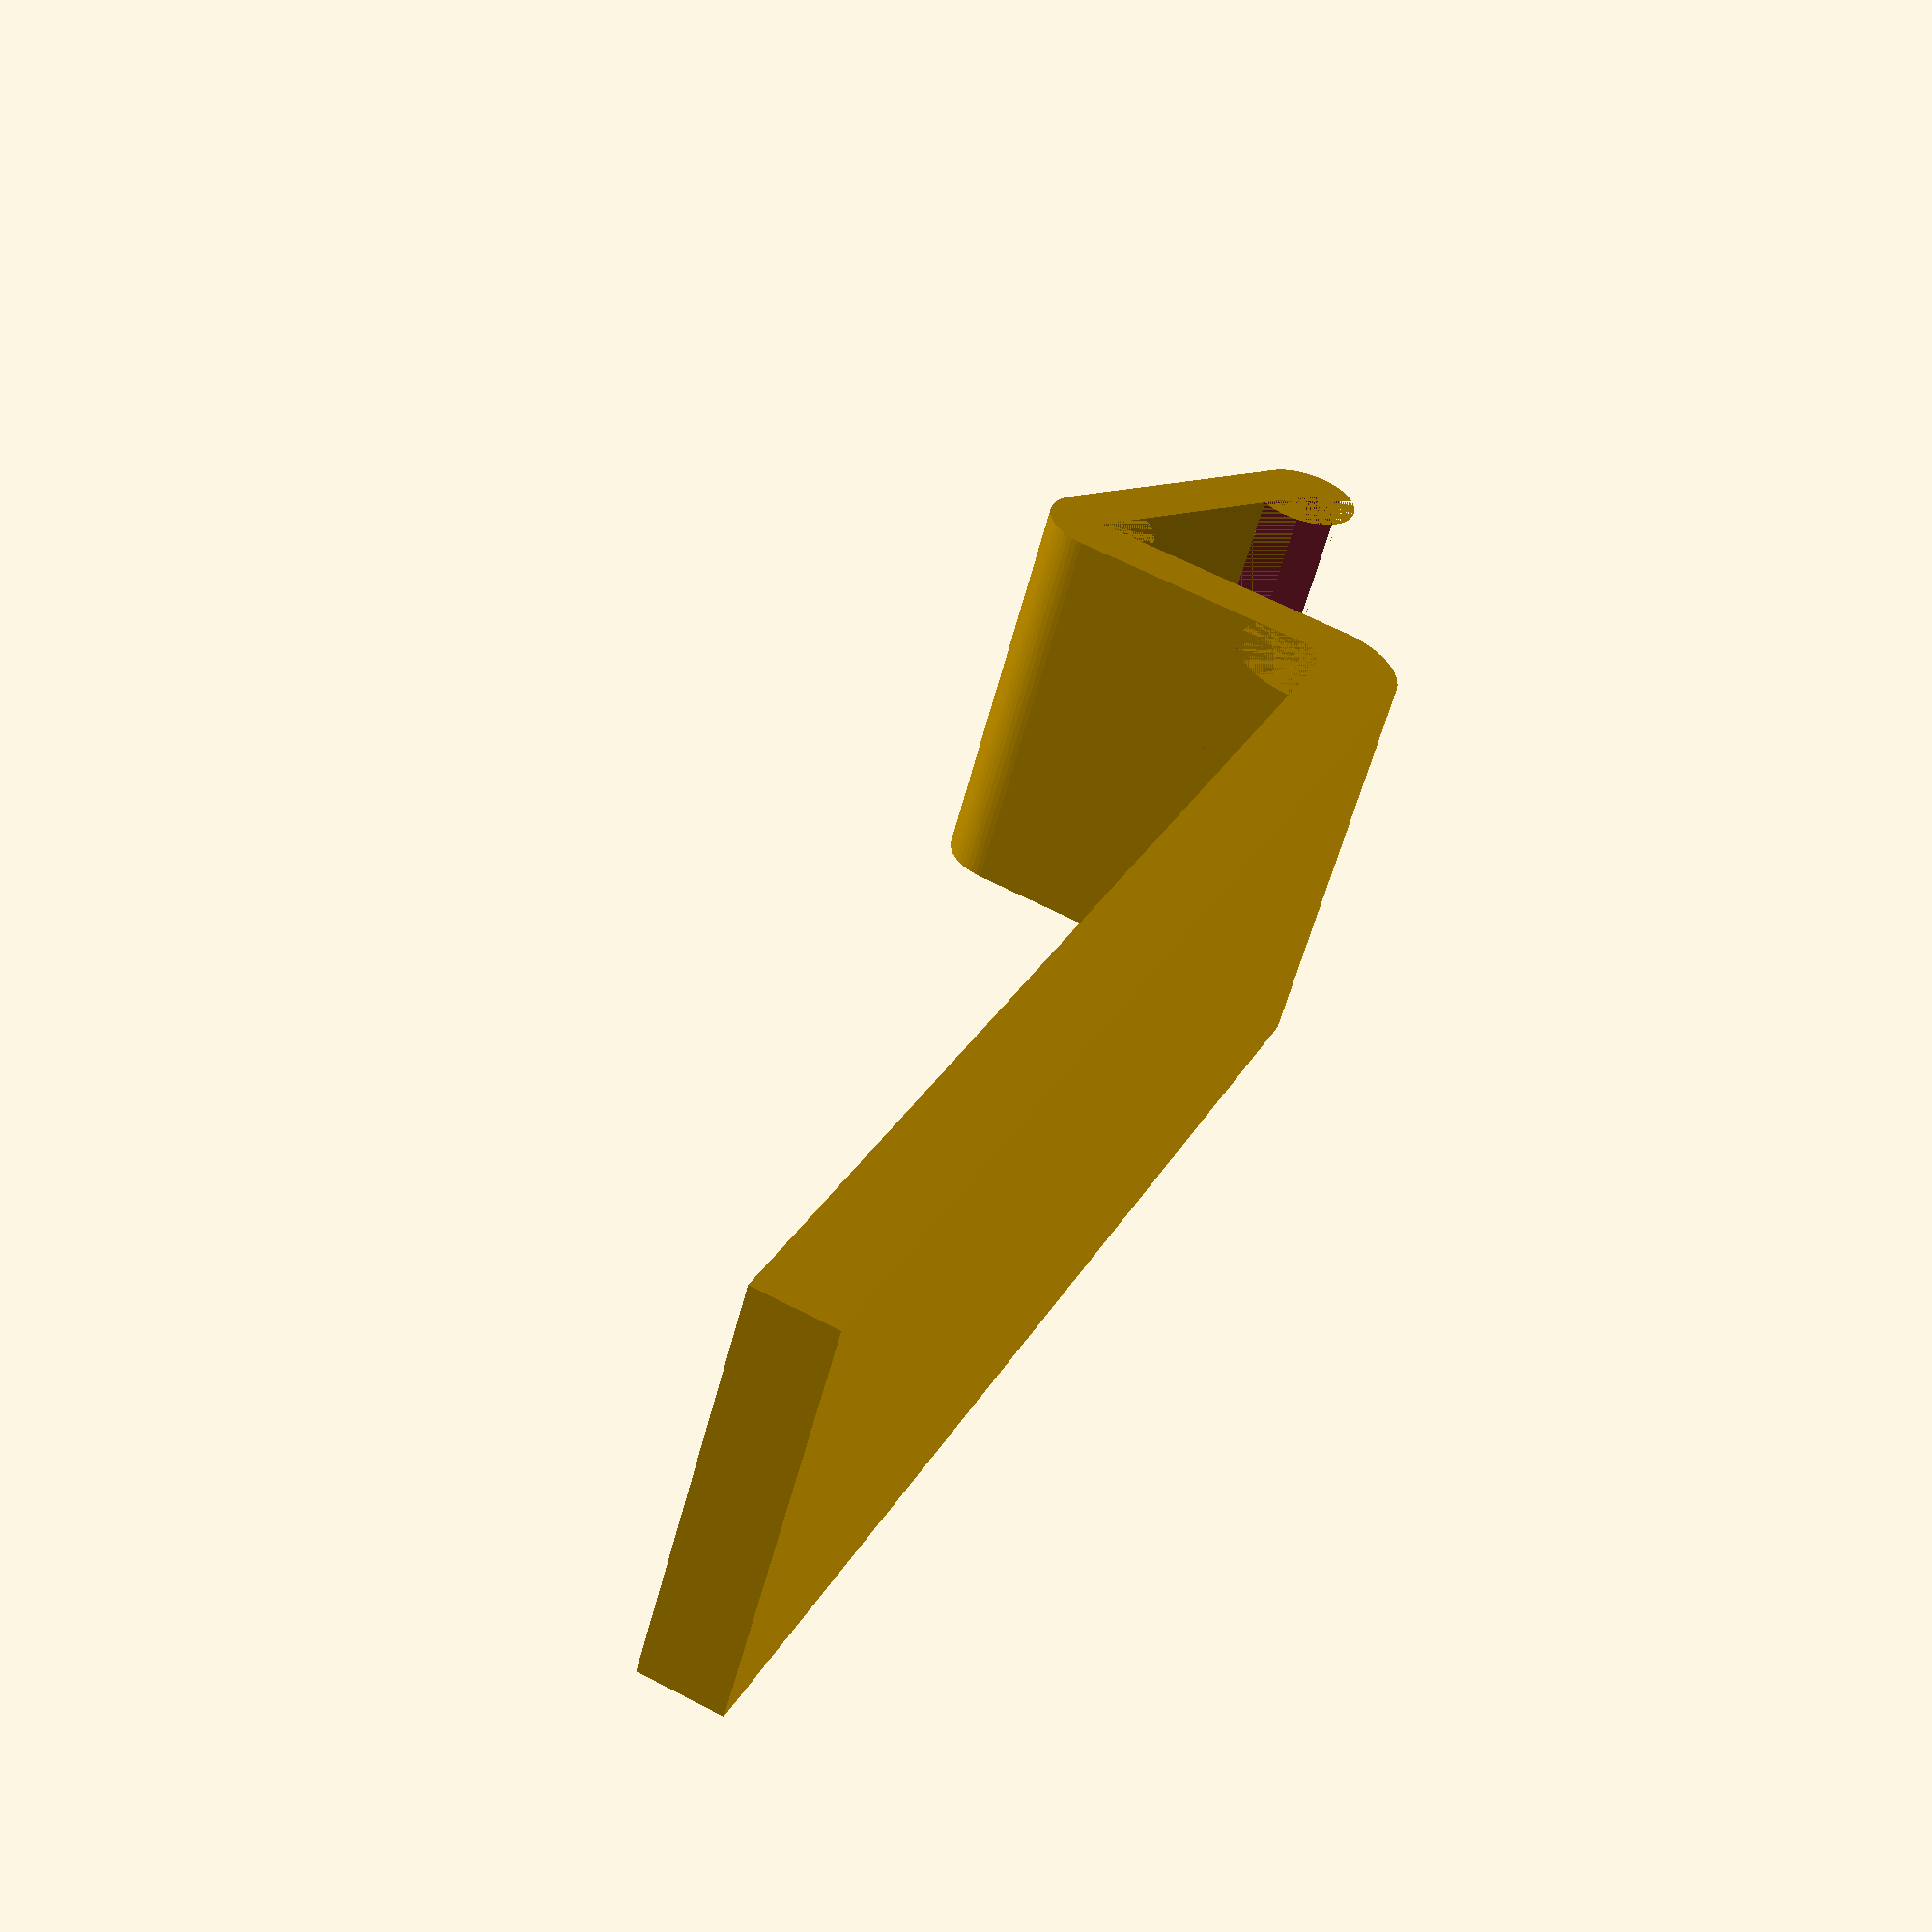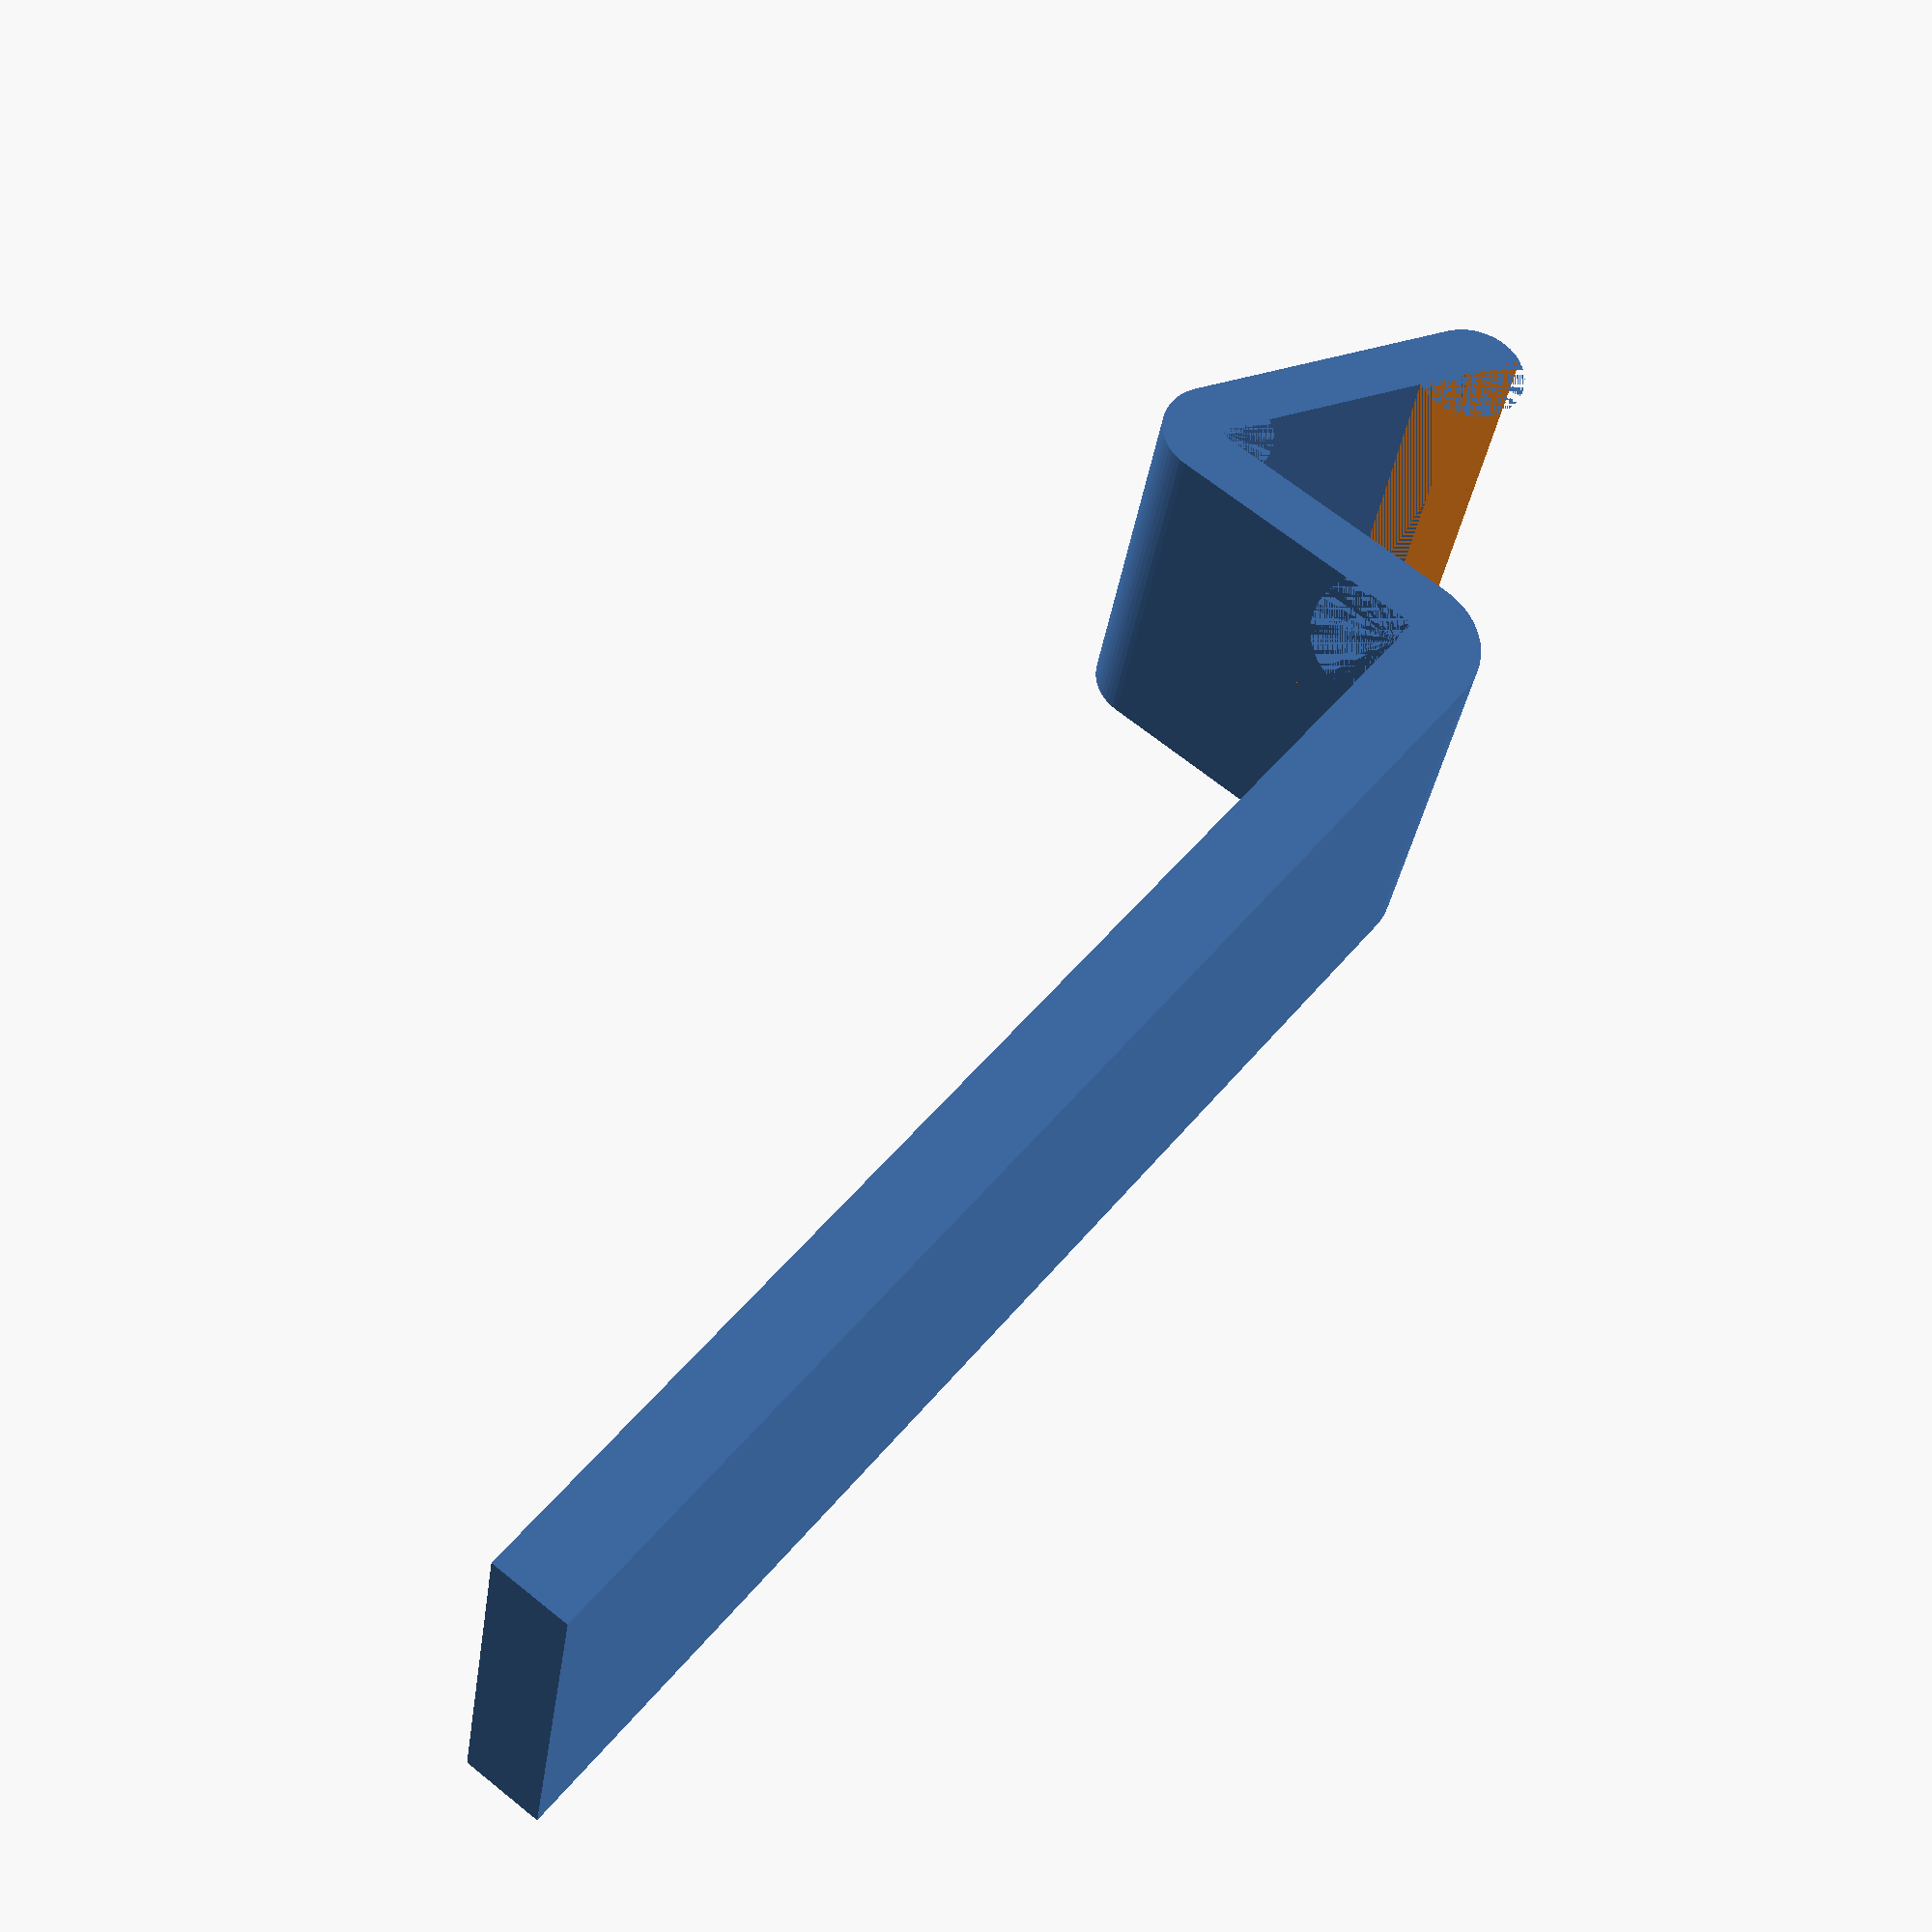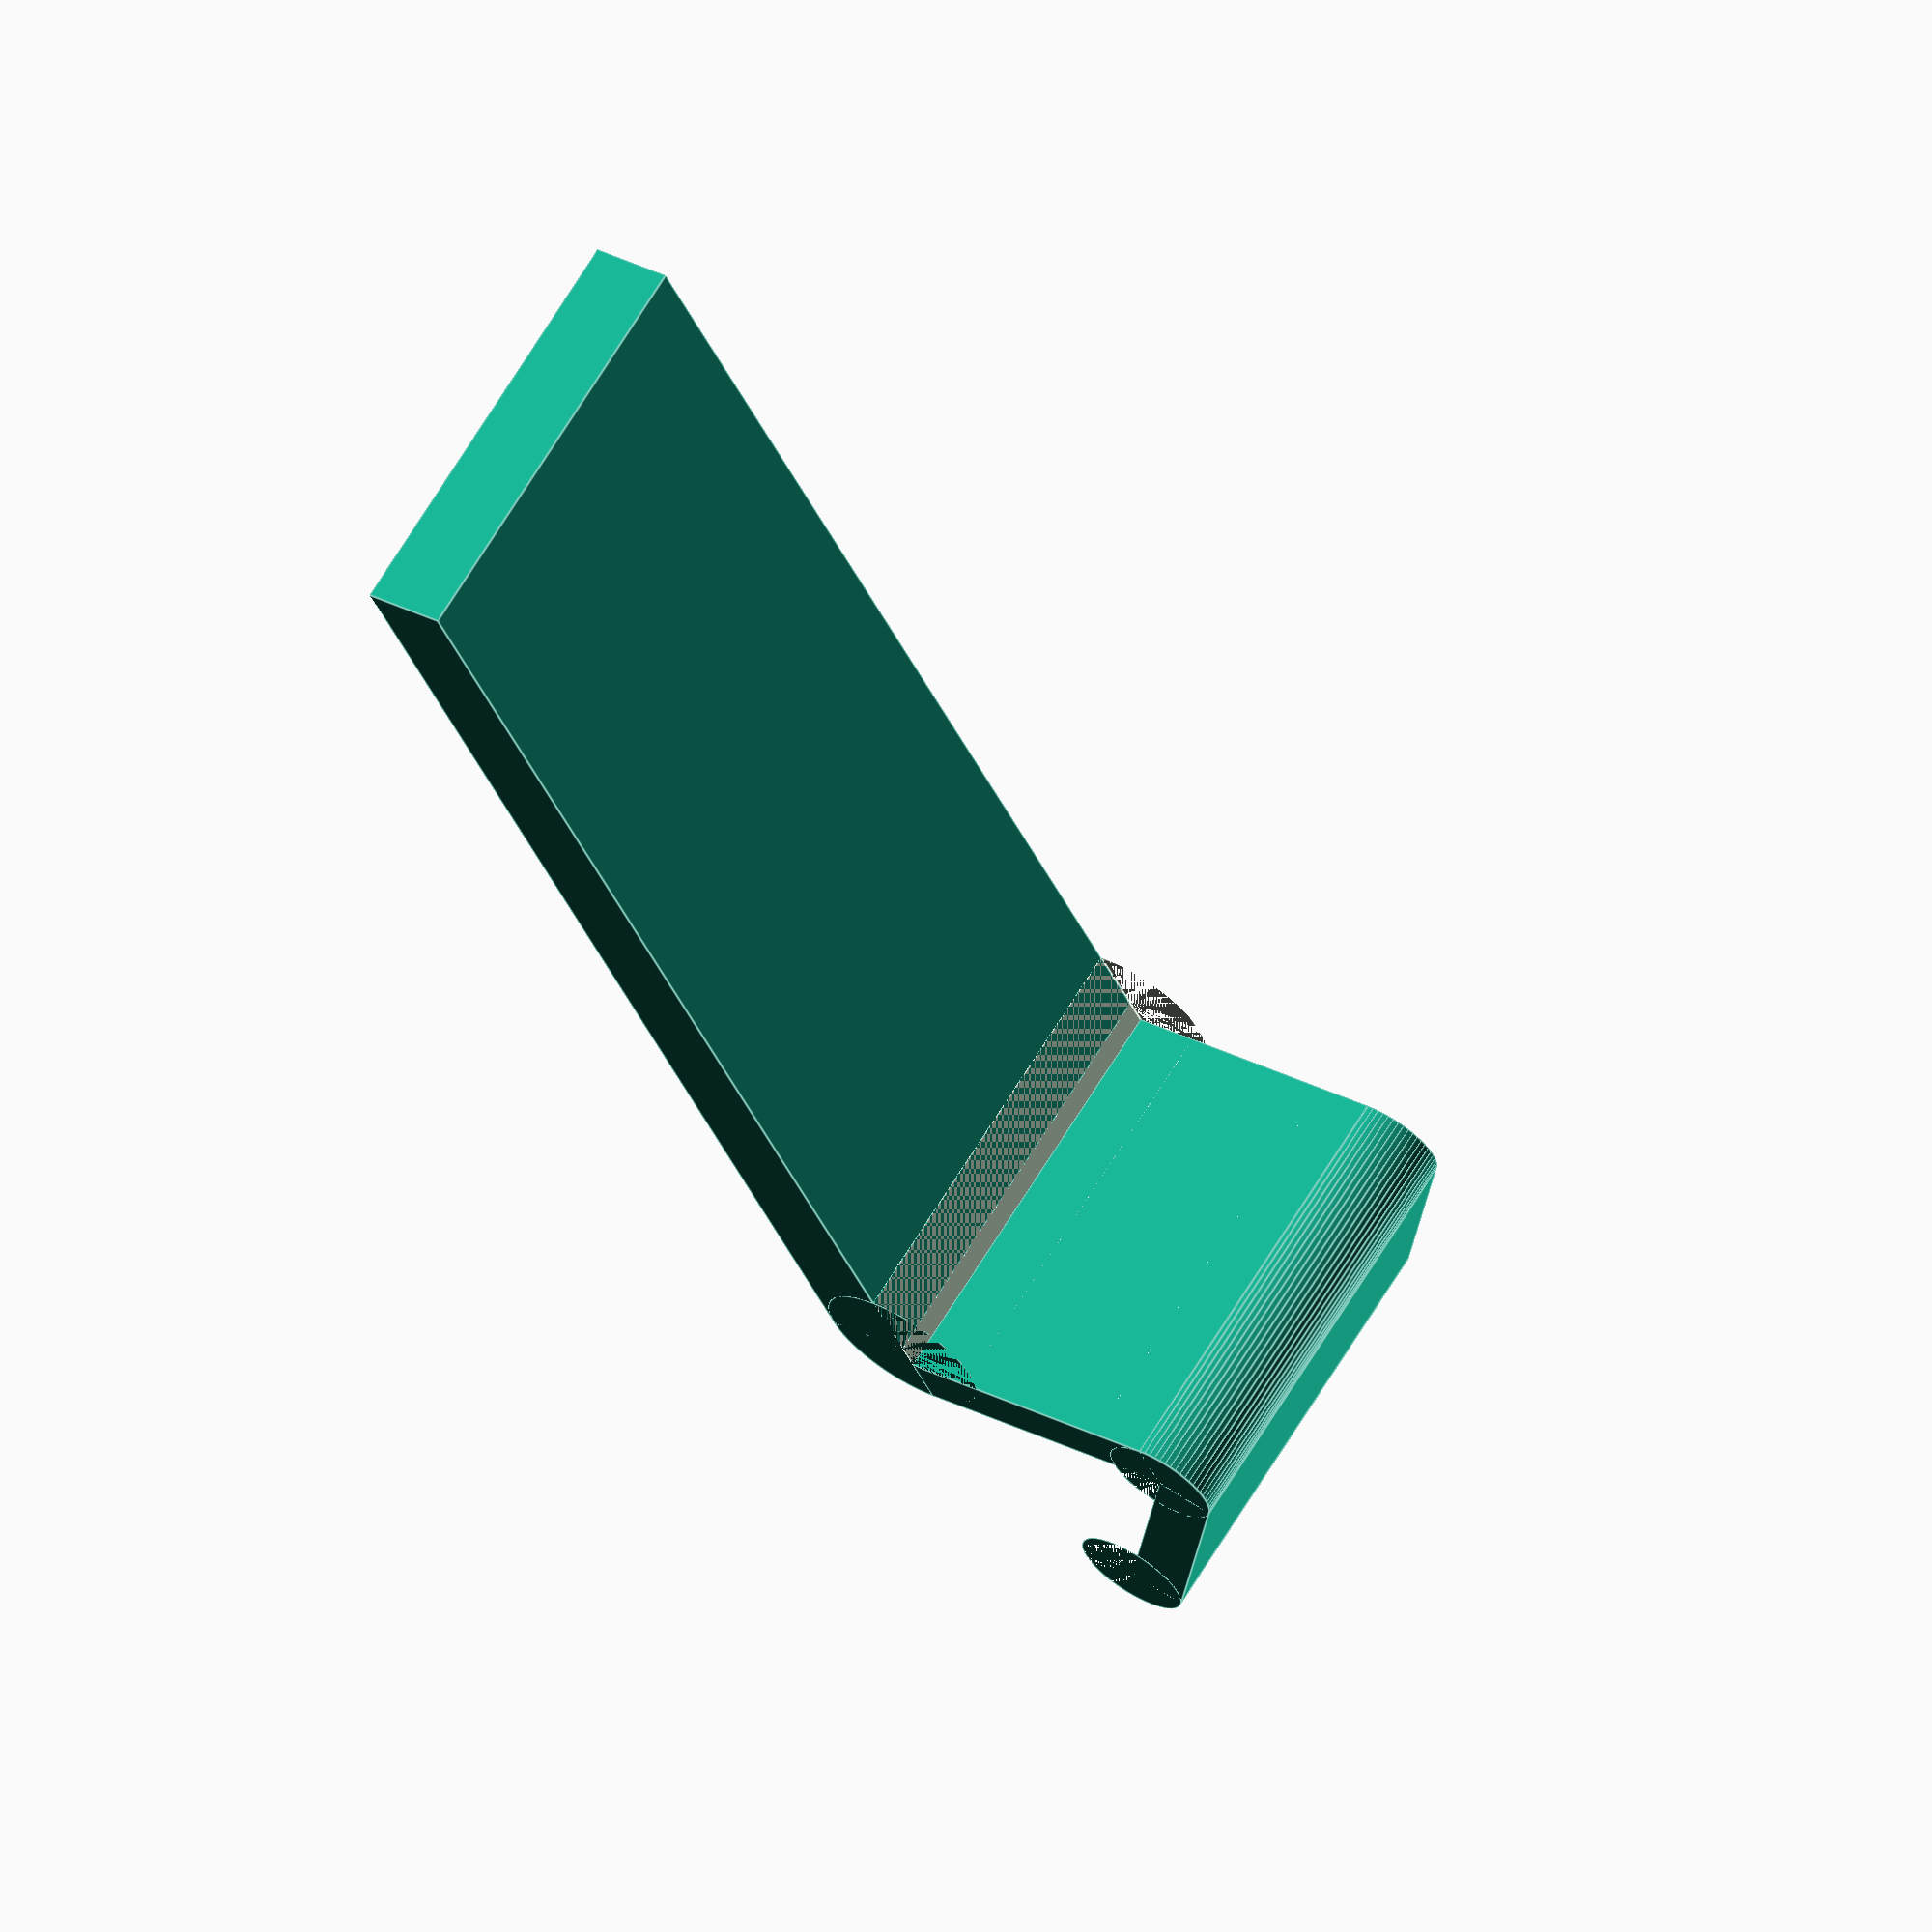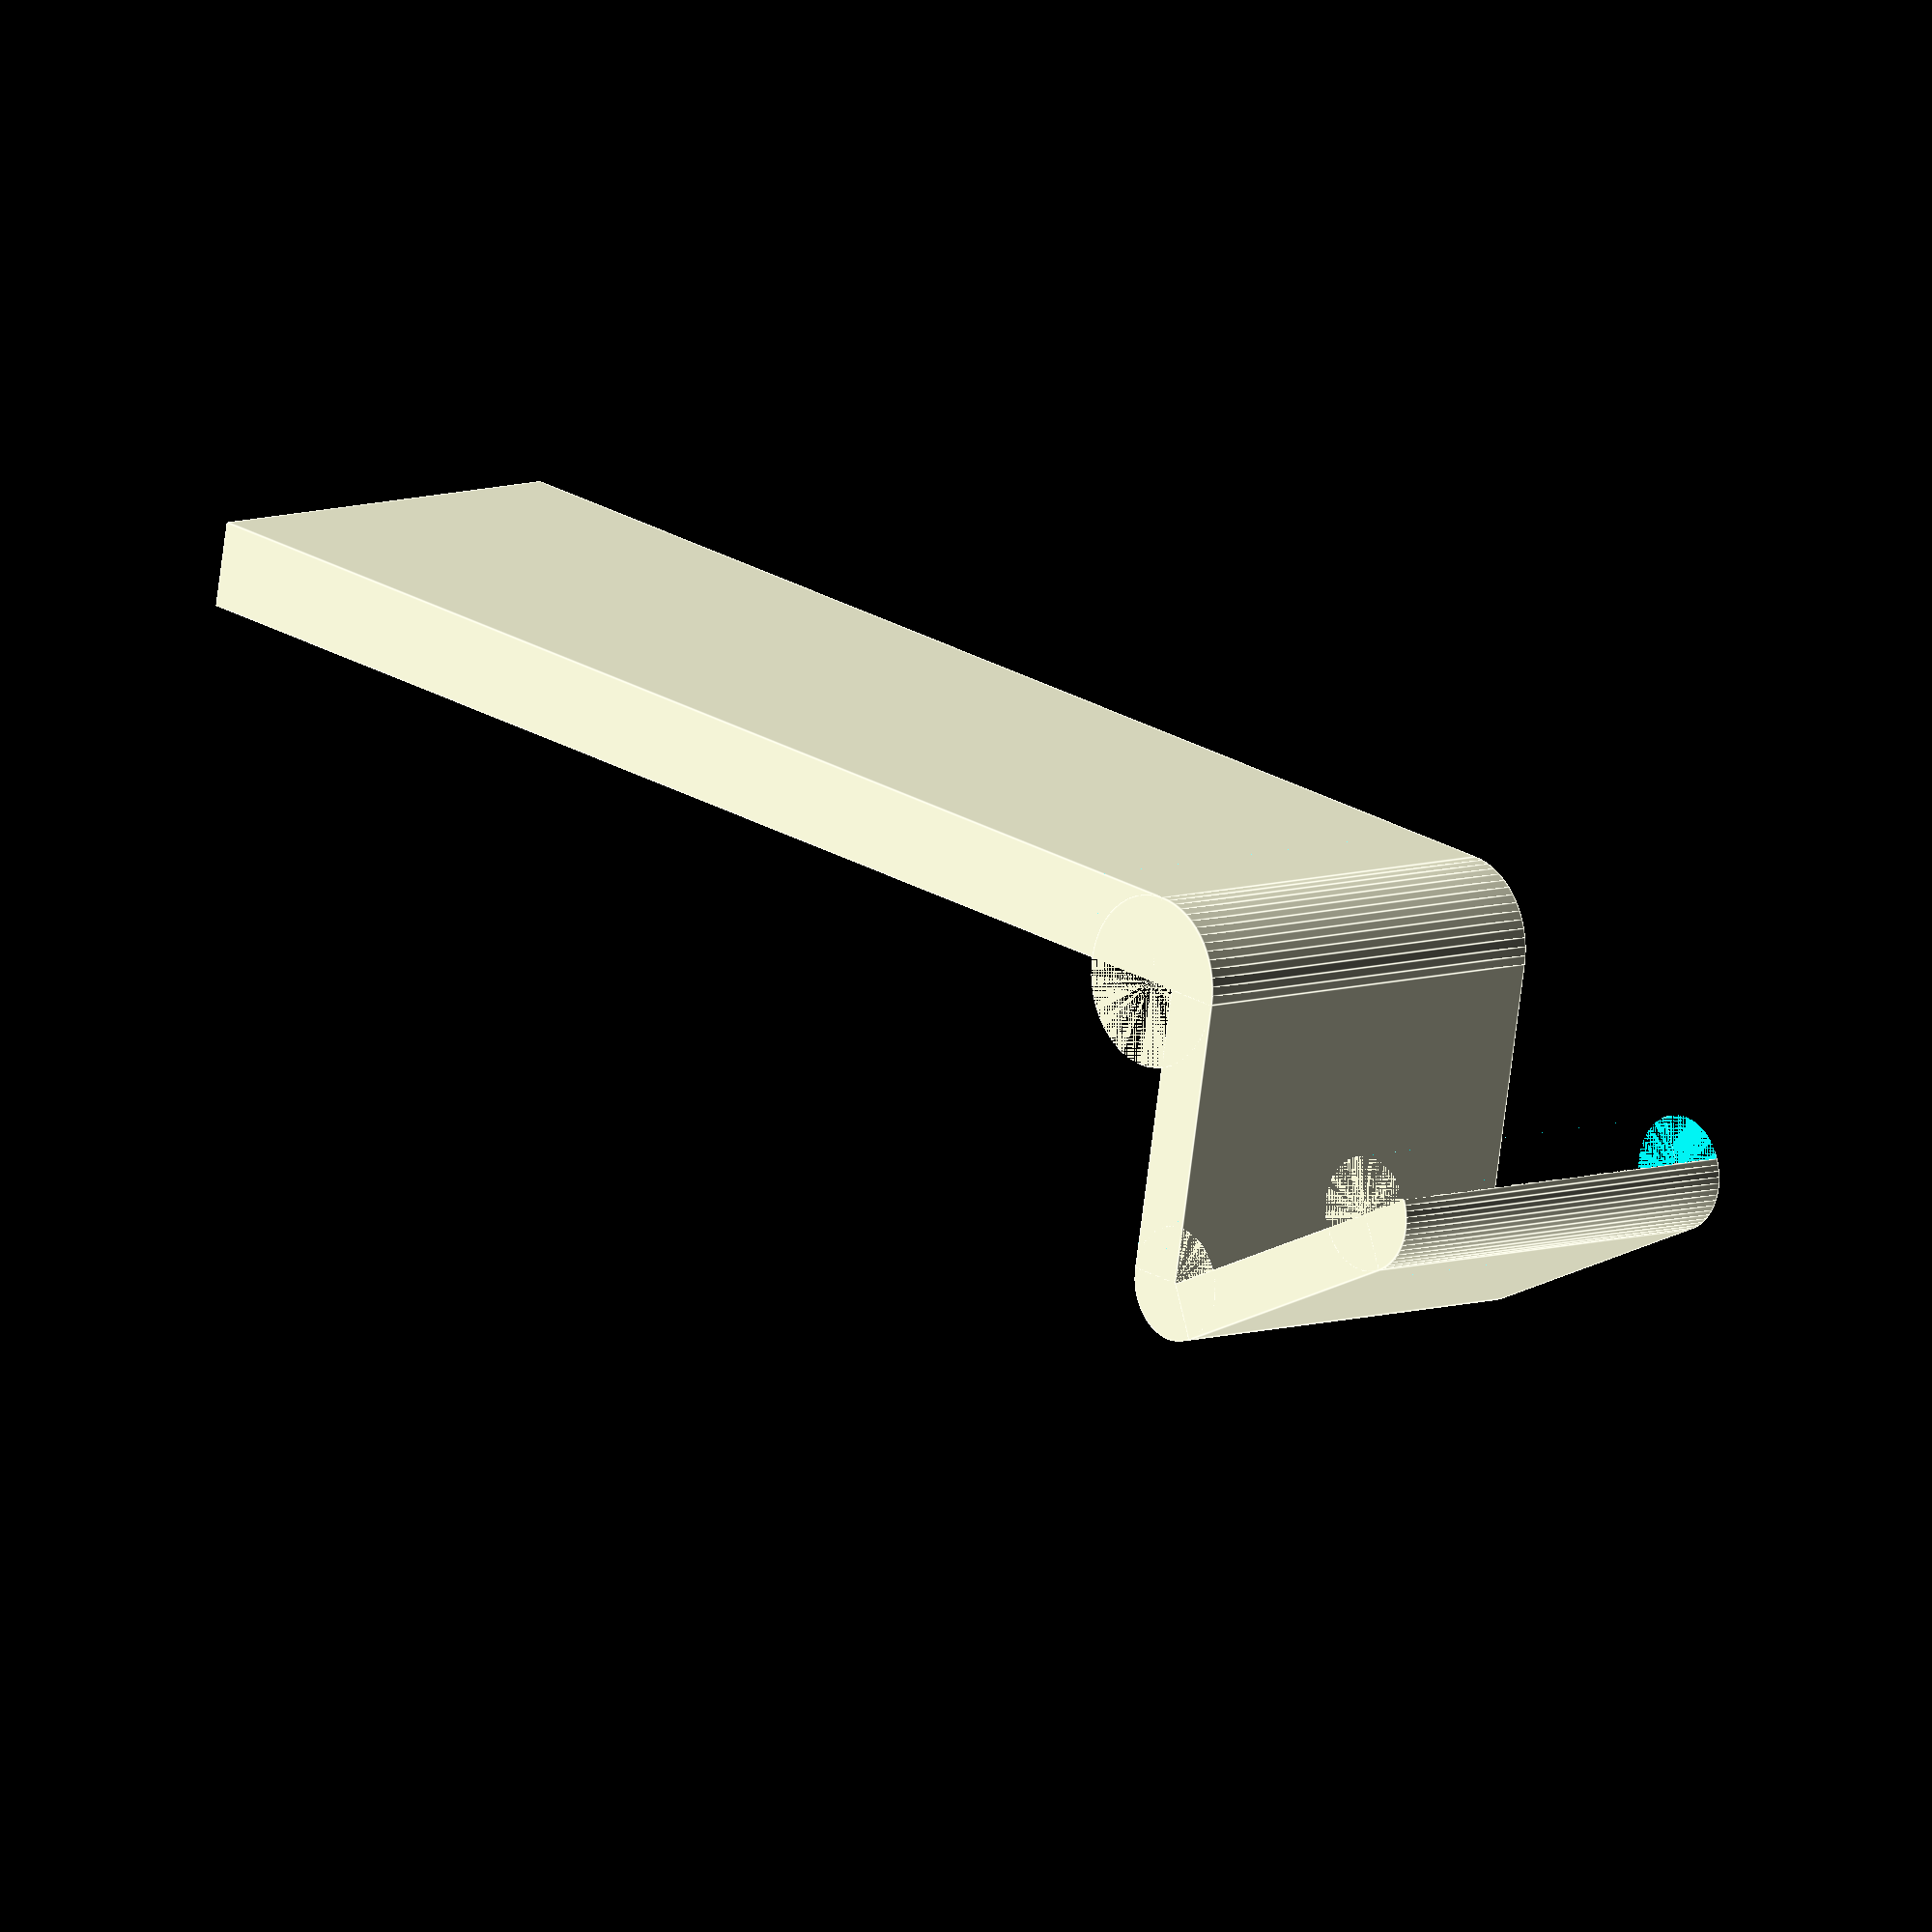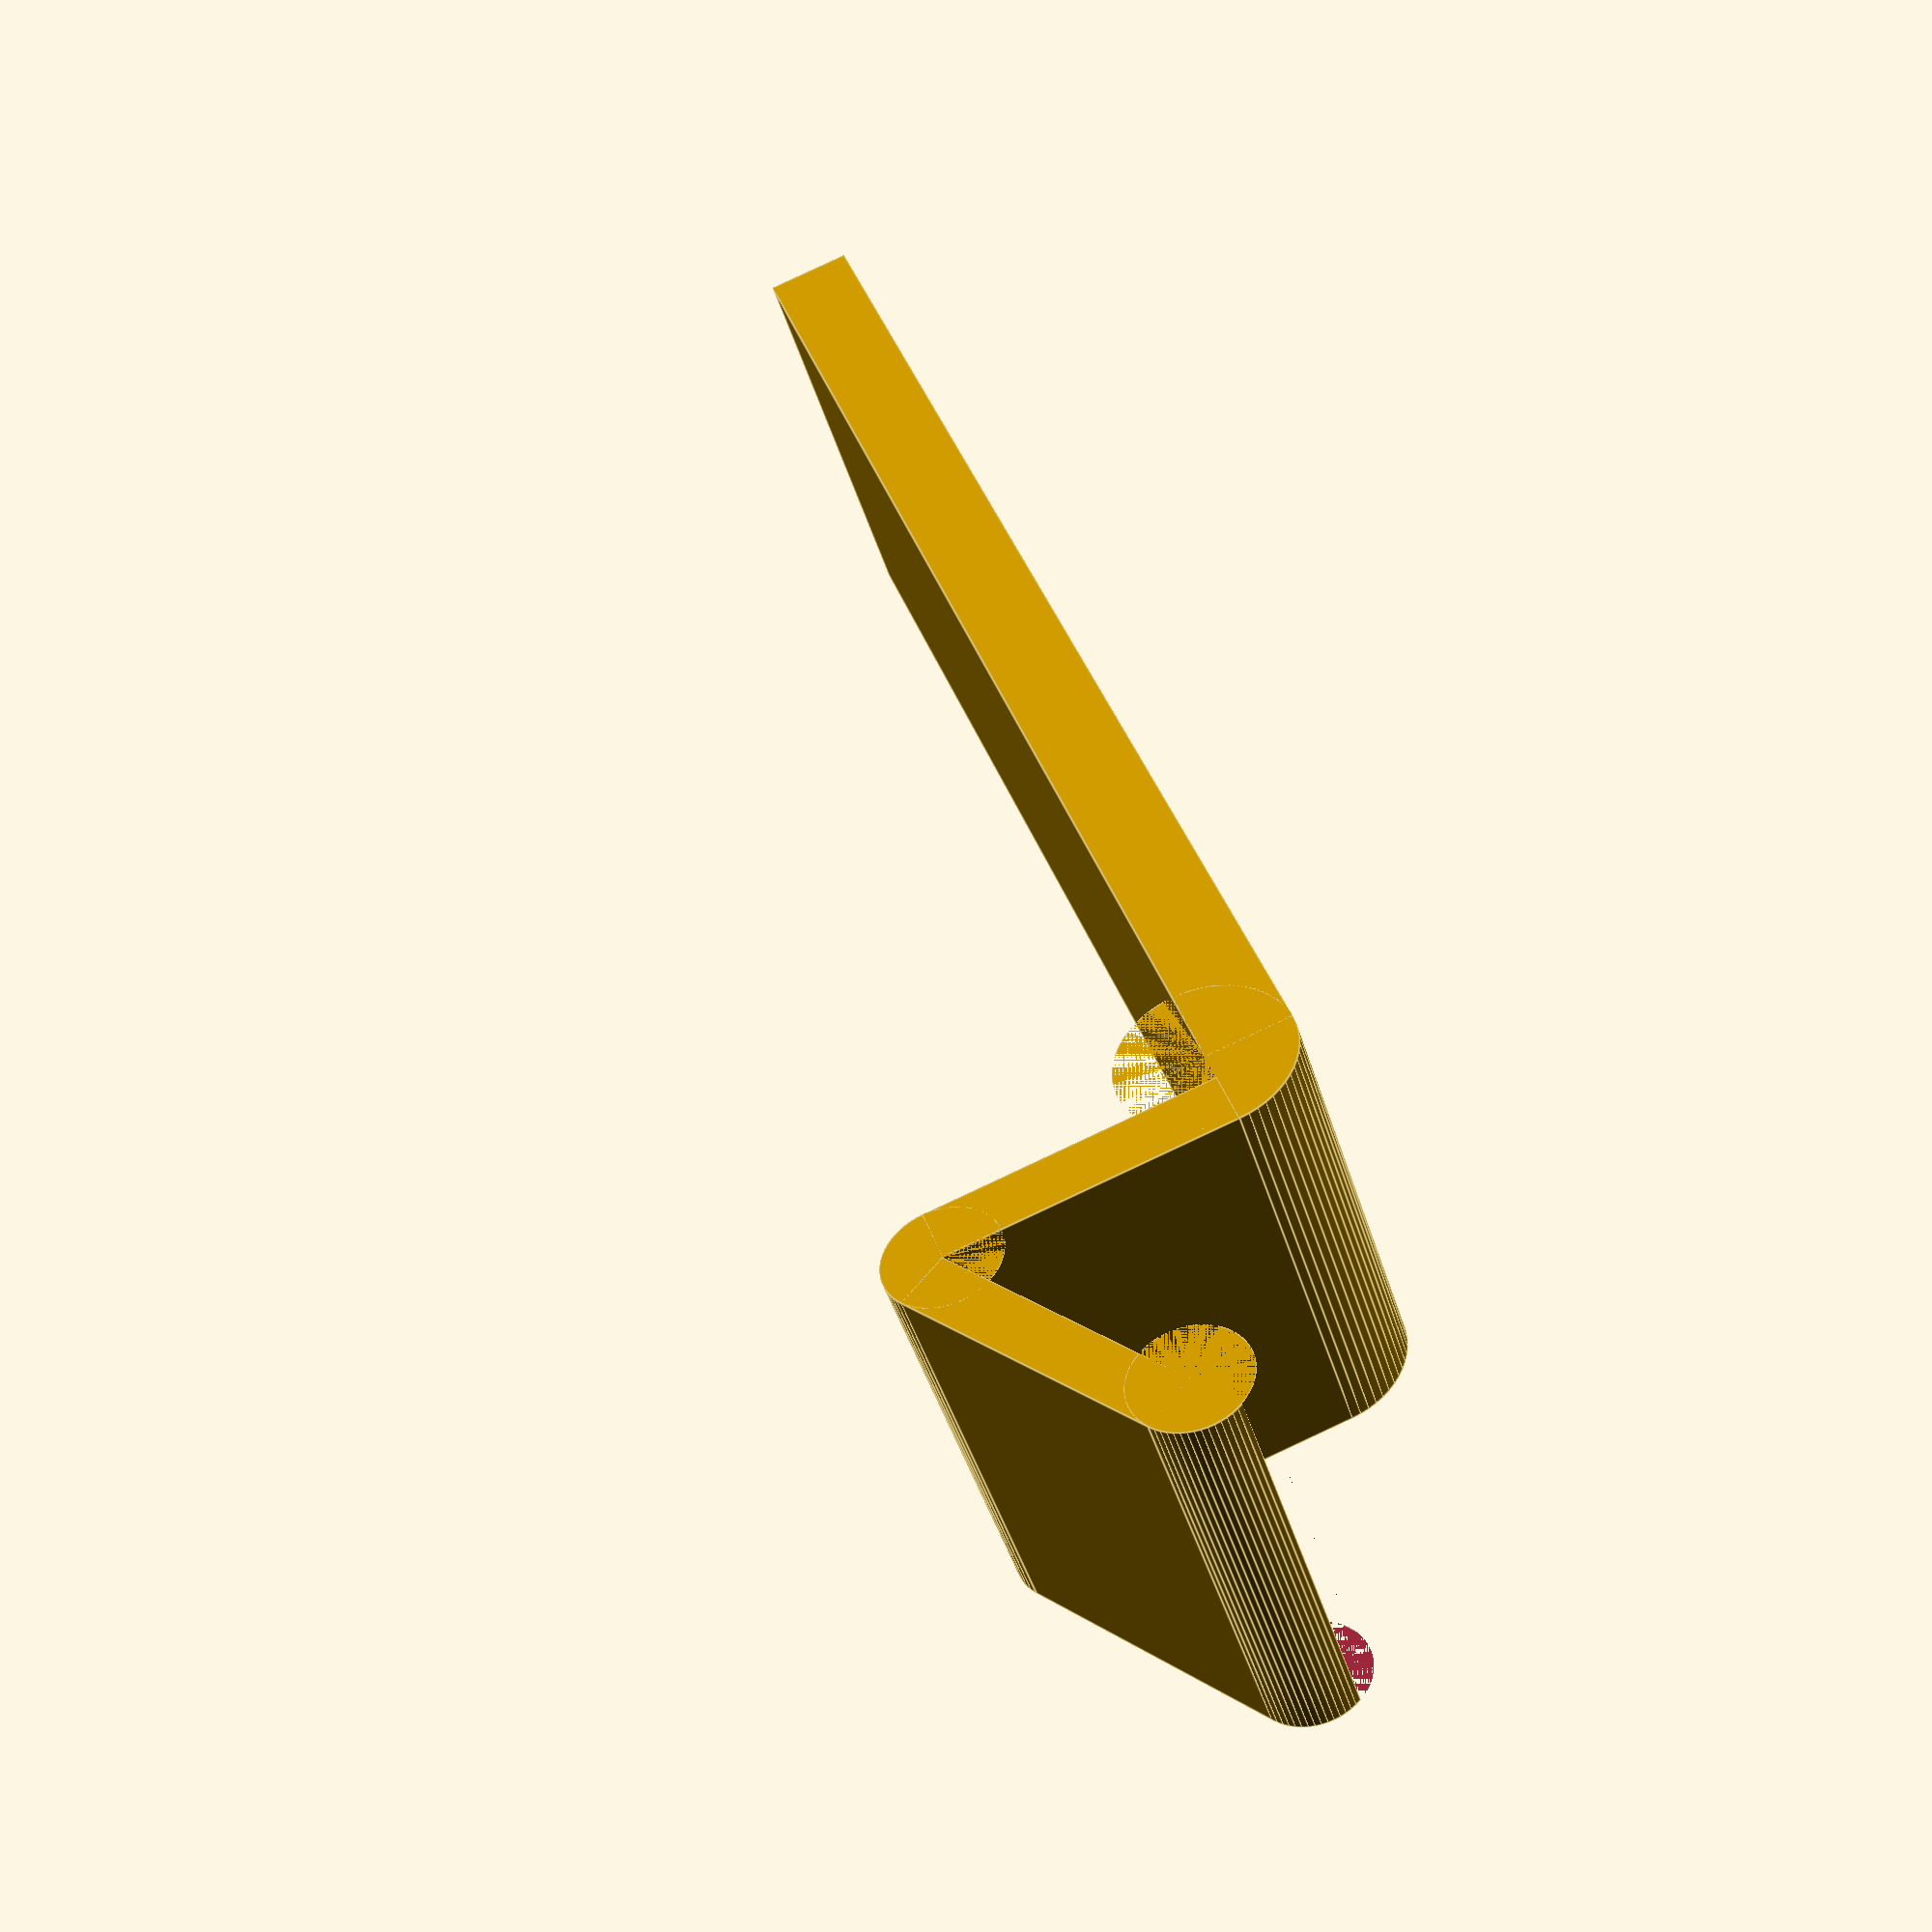
<openscad>
$fn = 60;
//difference() {
//    cylinder(h = 10, r = 5, center = true);
//    translate([2.5, 2.5, 0])
//        cylinder(h = 10, r = 5, center = true);
//}

//peg_board_hole_diameter = 6.35;
//peg_board_hole_distance = 25.4;

//peg_board_base();


//cleat();
/*----- Variable -------*/
hook_tickness = 3;
hook_width = 15;

/*----- Cleat params ---*/
cleat_height = 15;
cleat_depth = 10;

/* ---- Versa Trak ---- */

//hook_cleat();
husky();

//slice(r = 2, d = 270);

module husky() {
    base_height = 50;
    base(width = hook_width, height = base_height - hook_tickness);
    
    translate([0,base_height - hook_tickness,0]) {
        top_attachment();
    }
    
    module top_attachment() {
        union() {
            slice(r = hook_tickness, h = hook_width , d = 90);
            translate([-10,hook_tickness - 2 ,0]) {
                cube([10, 2, hook_width]);
                translate([0,2,0]) {
                    rotate([0,0,150]) {
                        slice(r = 2, h = hook_width, d = 120);
                    }
                    rotate([0,0,-30]) {
                        translate([-2,0,0]) {
                            cube([2,10,hook_width]);
                        }
                        translate([0,10,0]) {
                            rotate([0,0,90])
                            slice(r=2, h = hook_width, d = 90);
                        }
                    }
                    
                }
            }
            
        }
        
    }
    
    module bottom_attachment() {
    }
}

module hook_cleat() {
    base(width = hook_width) {
        translate([hook_tickness,10,0]) {
            cleat(width = hook_width, hole=true);
        }
    }
}

//base(width = hook_width + 0.3) {
//    translate([hook_tickness,10,0]) {
//        cleat(width = hook_width + 0.3);
//    }
//}

module base(tickness = hook_tickness, height = 50, width = 15) {
    union() {
        cube([tickness, height, width ]);
        children();
    }
}

module cleat(width = 15, hole = false) {
    tolerance = hole ? 0.5 : 0;
    cleat_height = cleat_height  + tolerance + 0.8;
    cleat_depth = cleat_depth + tolerance;
    hook_tickness = hook_tickness + tolerance;
    width = width + tolerance;
    
    difference() {
        union() {
            cube([cleat_depth, cleat_height, width ]);
            if (hole) {
                translate([0,-(cleat_height/2),0]) {
                    cube([cleat_depth, cleat_height, width ]);
                }
            }
                
        }
        translate([-1,cleat_height - cleat_depth,0]) {
            rotate([0,0,45]) {
                cube([cleat_depth * 2,cleat_depth,width]);
            }
        }
        if (!hole) {
            translate([cleat_depth,-cleat_depth,0]) {
                rotate([0,0,45]) {
                    translate([-cleat_depth,0,0])
                        cube([cleat_depth * 2,cleat_depth,width]);
                }
            }
        }
    }
    
    translate([1,-1,0]) {
        rotate([0,0,90]) {
            difference() {
                cube([1,1, width]);
                cylinder(r = 1, h = width);
            }
        }
    }
}

module peg_board_base(tickness = 3, height = 50, width = 15) {
    peg_board_spacing = 6;
    peg_board_tickness = 2.5;
    
    
    difference() {
        difference() {
            union() {
                base(tickness, height, width);
                translate([tickness, 0, 0]) {
                    base(peg_board_tickness + peg_board_spacing - tickness, height, width);
                }
            }
            translate([0, 3, 3]) {
                cube([tickness, height - 6, width - 6]);
            }
        }
        translate([2, 10, width/2]) {
            rotate([0, 90, 0]) {
                for (y=[0:1]) {
                    translate([0, y * peg_board_hole_distance, 0]) {
                        hole();
                    }
                }
            }
        }
    }
    module hole() {
        cylinder(h = 3, d = peg_board_hole_diameter);
    }
}

module slice(r = 10, h = 10, d = 180, center = false) {
    
    
    if (d < 180) {
        intersection() {
            half_cylinder(r = r, h = h, center = center);
            rotate([0, 0, d - 180]) {
                half_cylinder(r = r, h = h, center = center);
            }
        }
    } else if (d > 180) {
        union() {
            half_cylinder(r = r, h = h, center = center);
            rotate([0, 0, d - 180]) {
                half_cylinder(r = r, h = h, center = center);
            }
        }
    } else {
        half_cylinder(r = r, h = h, center = center);
    }


    module half_cylinder(r, h, center) {
        difference() {
            cylinder(r = r, h = h, center = center);
            z_offset = center ? 0 : h/2;
            translate([0,-r/2,z_offset]) {
                cube([r*2, r, h], center = true);
            }
        }
    }
}

</openscad>
<views>
elev=236.1 azim=204.4 roll=194.3 proj=p view=solid
elev=212.5 azim=218.4 roll=187.7 proj=p view=solid
elev=291.7 azim=156.5 roll=31.5 proj=o view=edges
elev=172.2 azim=79.6 roll=314.1 proj=o view=edges
elev=44.6 azim=199.1 roll=196.5 proj=p view=edges
</views>
